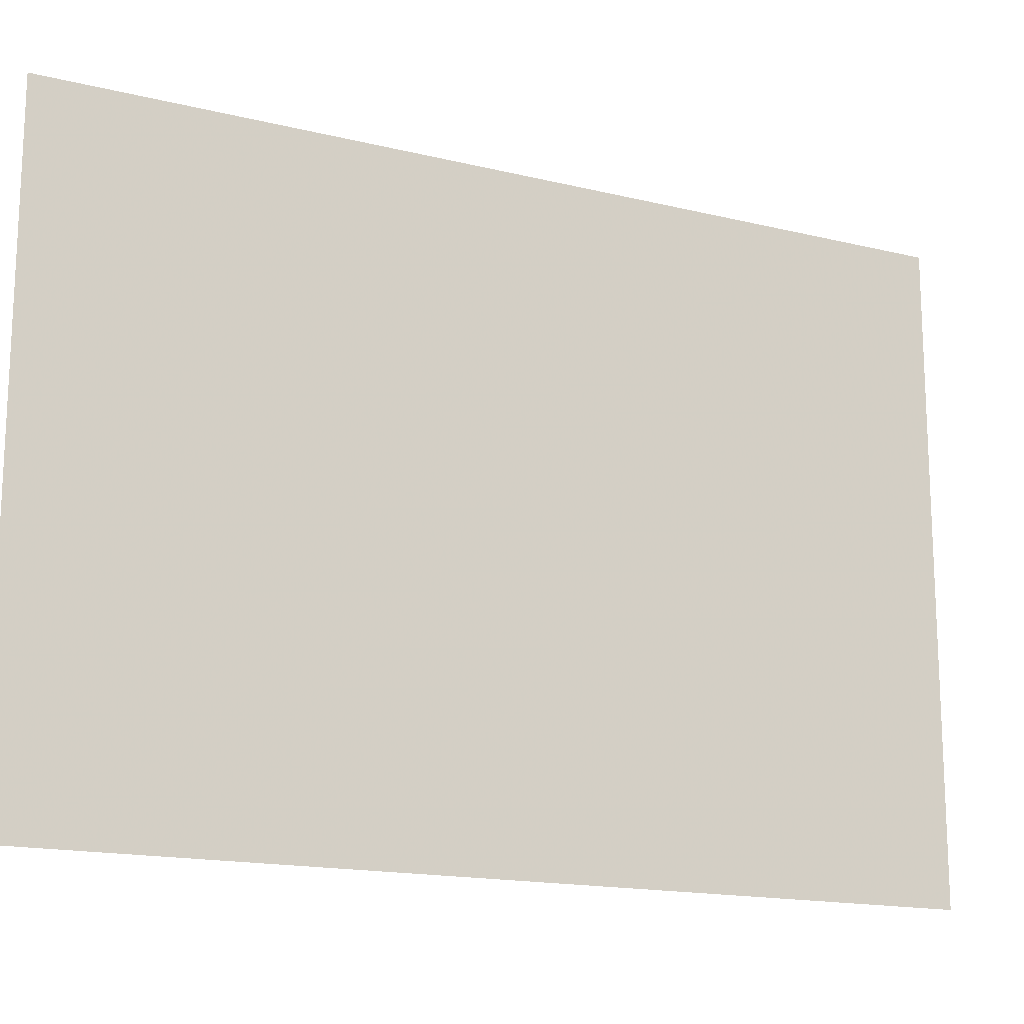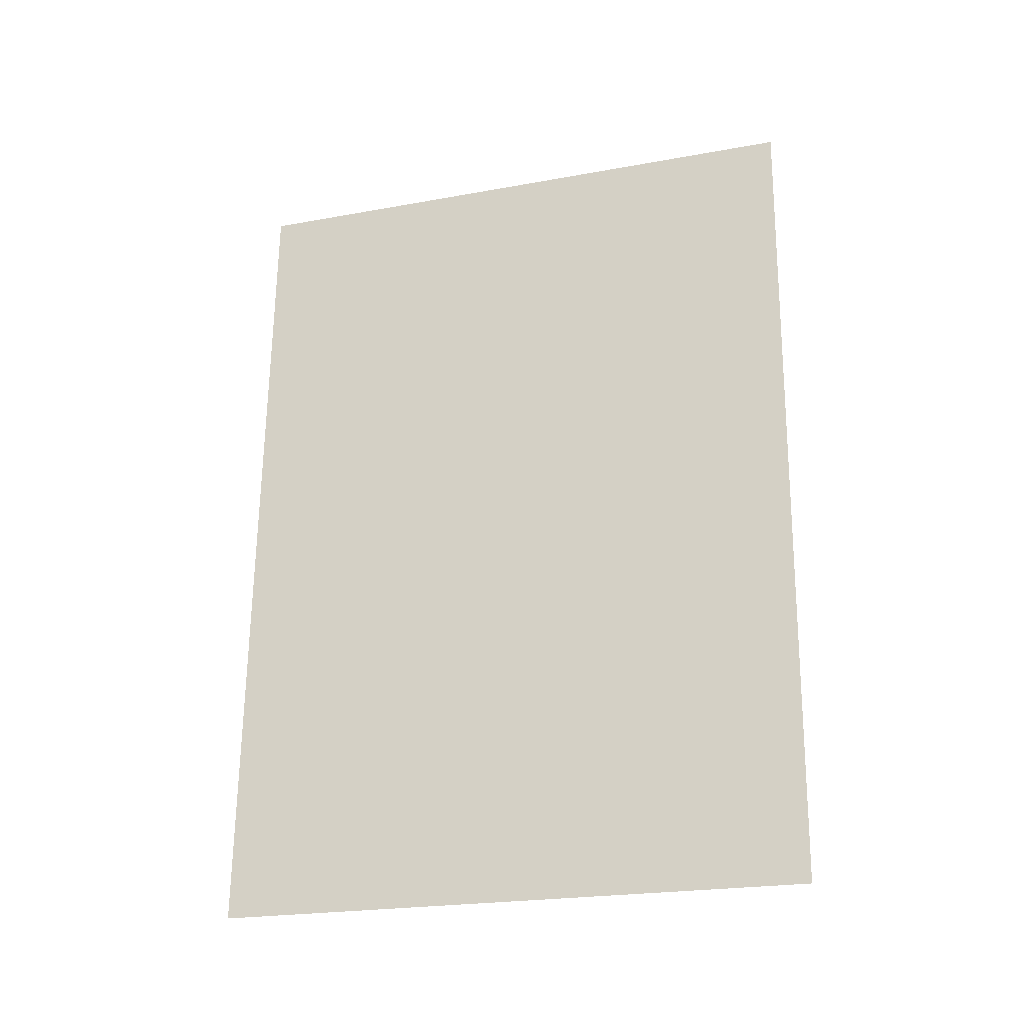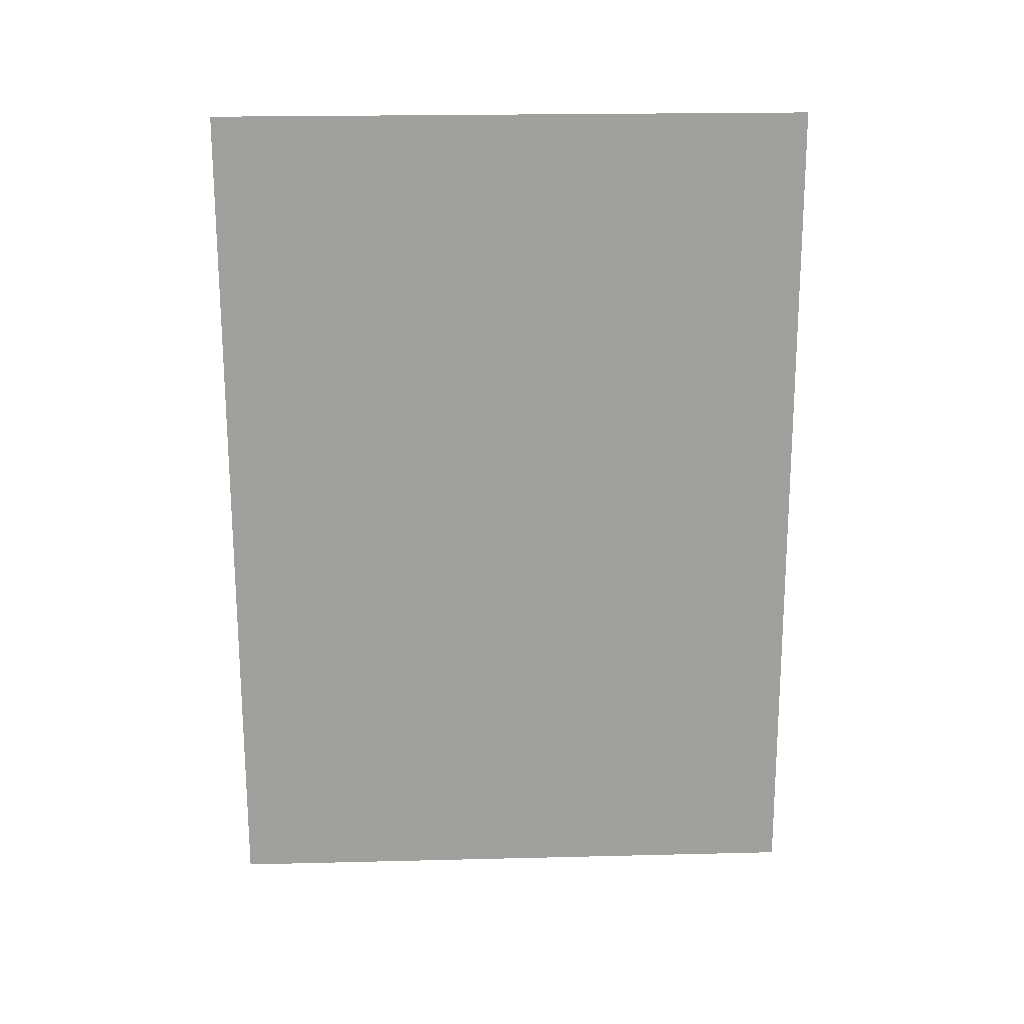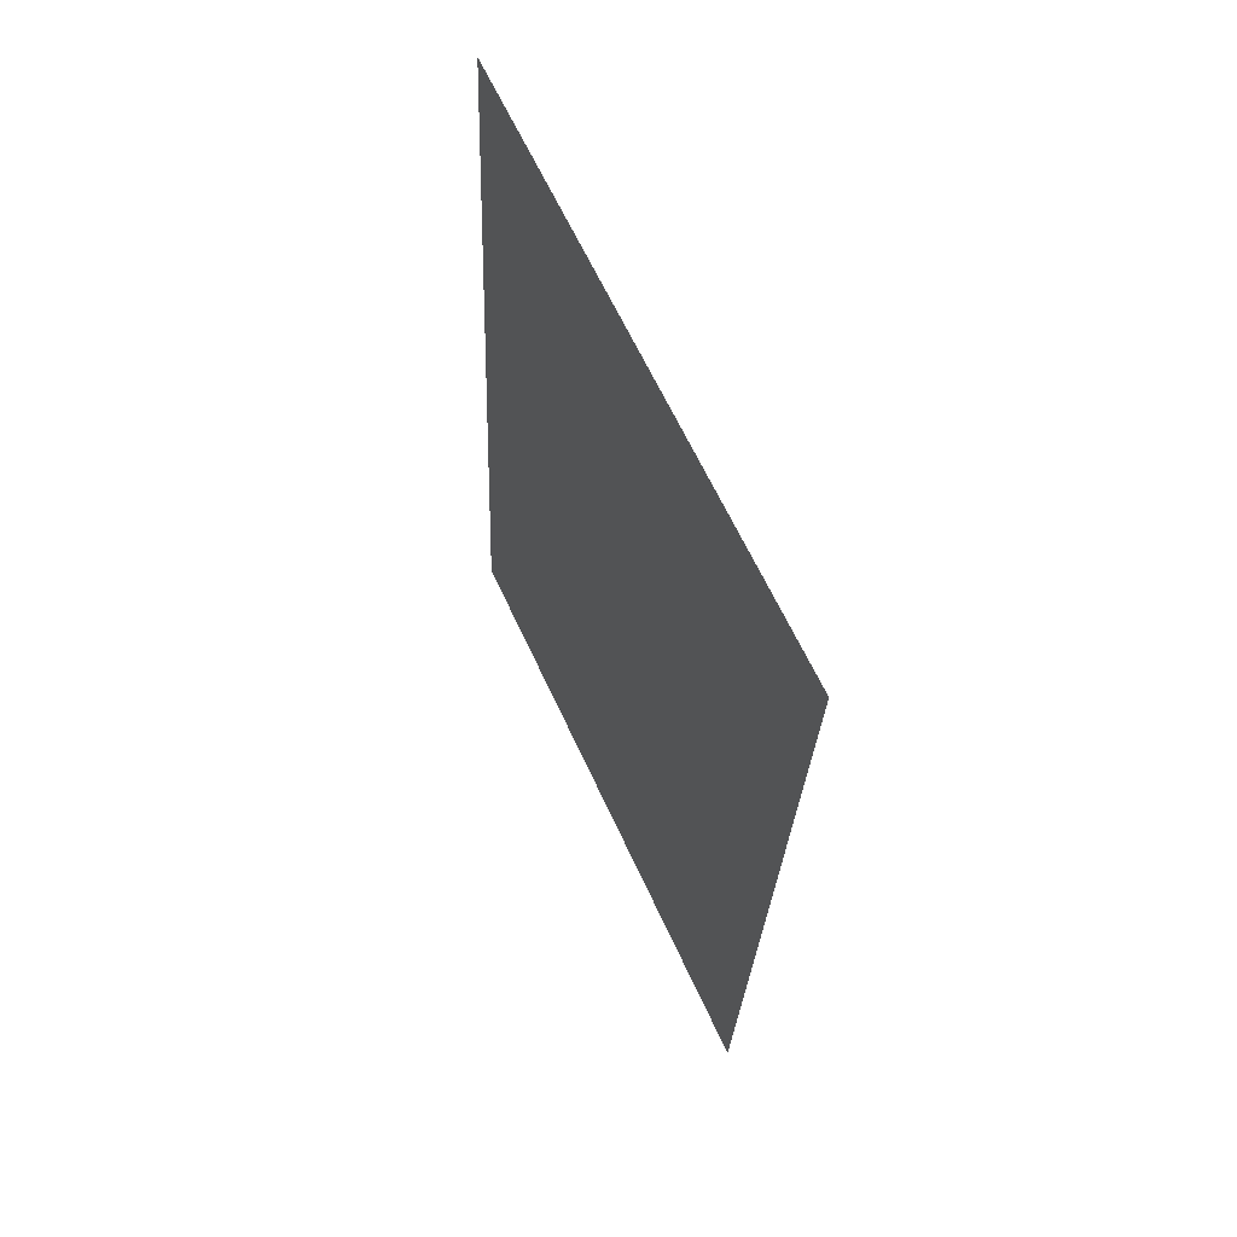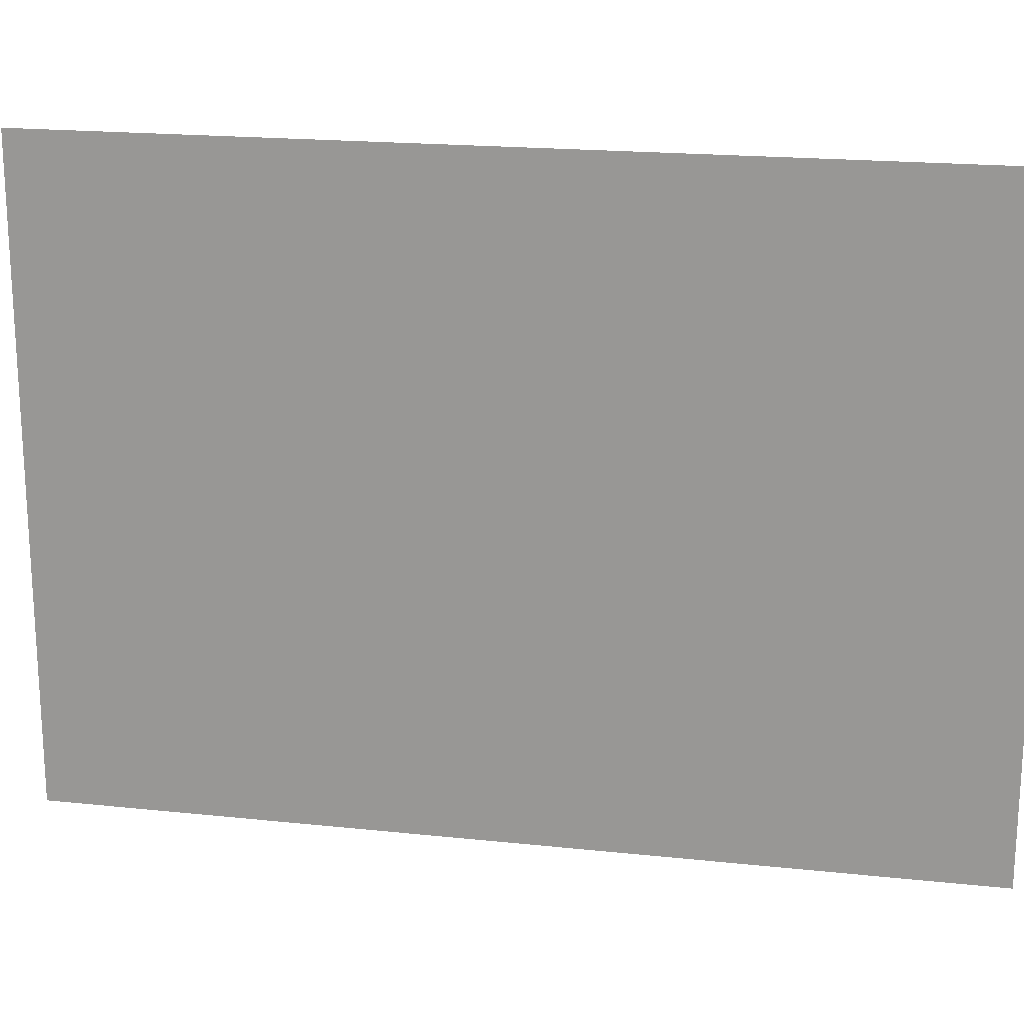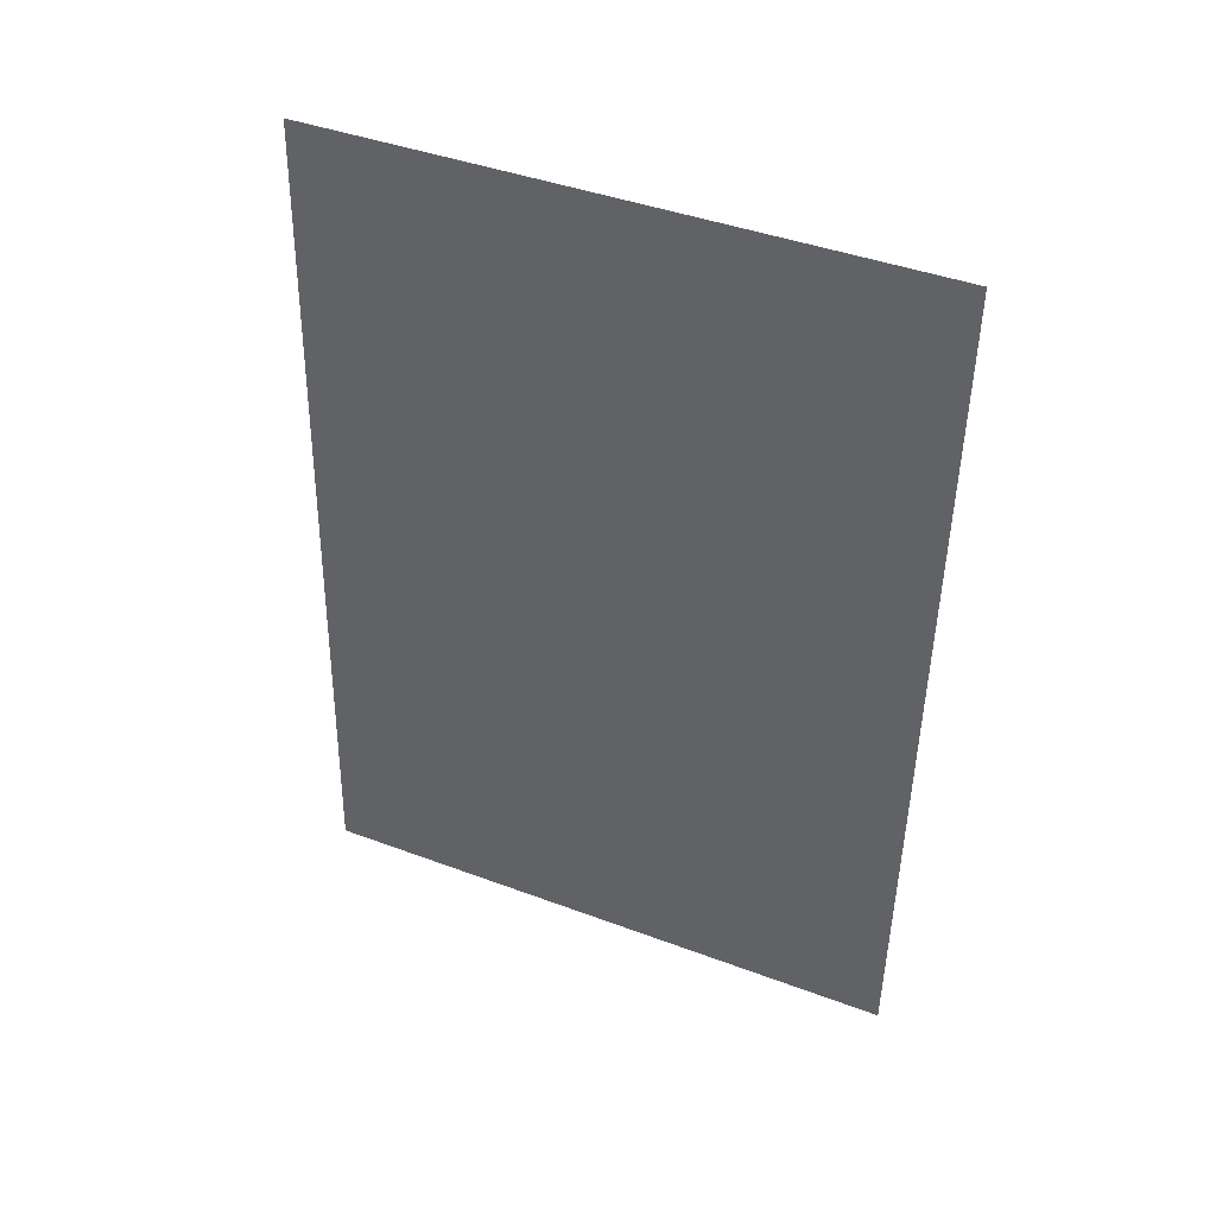
<metadata>
{"format":"obj","ext":"obj","renderer":"f3d","projection":"perspective","resolution":1024,"background":"white","views":[{"elev":-16.2,"azim":-114.4,"up":"+Z"},{"elev":-22.6,"azim":107.4,"up":"+Y"},{"elev":21.4,"azim":87.4,"up":"+Y"},{"elev":63.9,"azim":155.2,"up":"+Y"},{"elev":19.2,"azim":103.7,"up":"+Z"},{"elev":42.6,"azim":113.9,"up":"+Y"}]}
</metadata>
<code>
v 67.83 221.6 -221.7
v 64.06 311.1 -171
v 64.14 311.1 -221.7
v 67.83 221.6 -221.7
v 85.41 -221.3 221.6
v 64.06 311.1 -171
v 64.06 311.1 -171
v 85.41 -221.3 221.6
v 63.42 311.1 221.6
v 85.41 -221.3 221.6
v 67.83 221.6 -221.7
v 89.34 -310.9 81.21
v 89.34 -310.9 81.21
v 67.83 221.6 -221.7
v 89.84 -310.9 -221.7
v 85.41 -221.3 221.6
v 89.34 -310.9 81.21
v 89.11 -310.9 221.6
f 1 2 3
f 4 5 6
f 7 8 9
f 10 11 12
f 13 14 15
f 16 17 18

</code>
